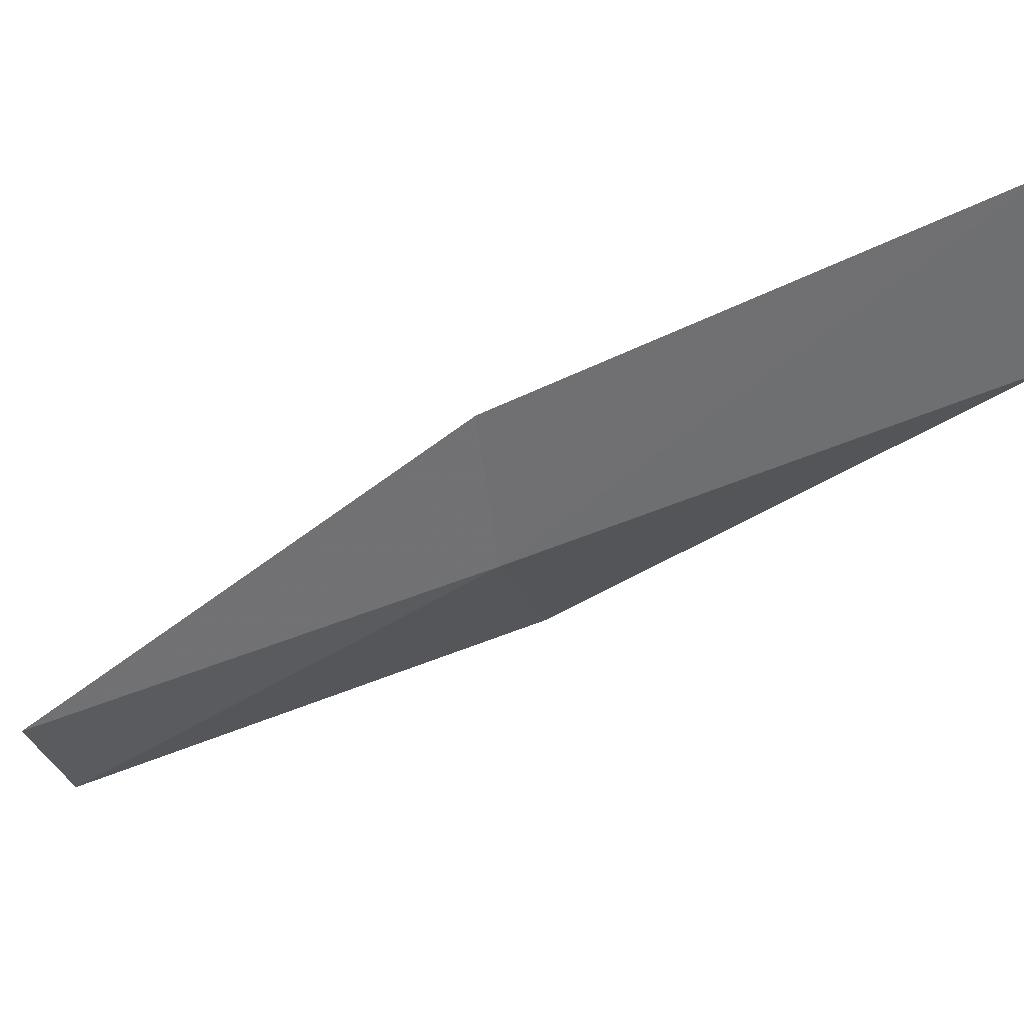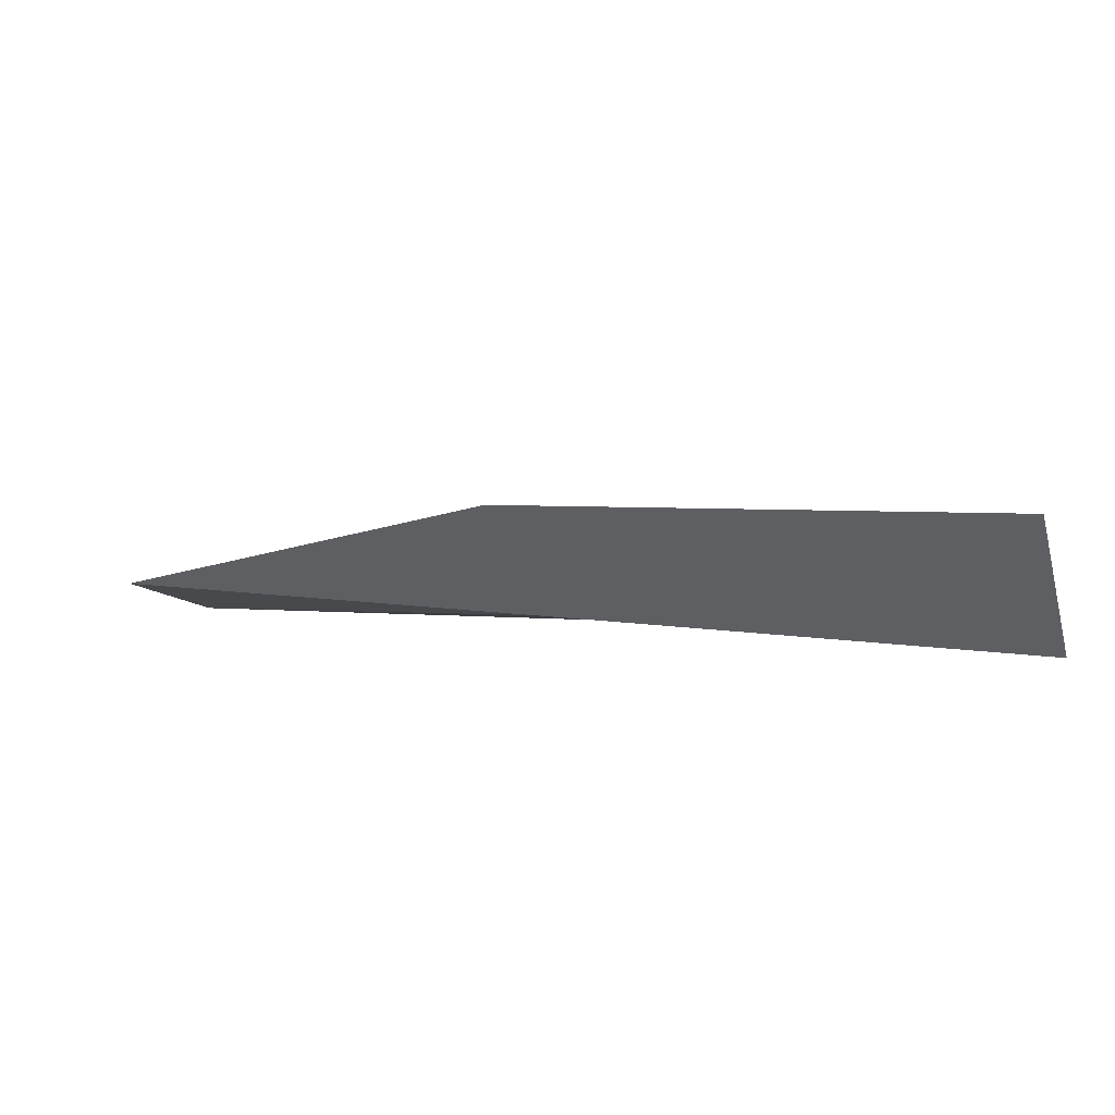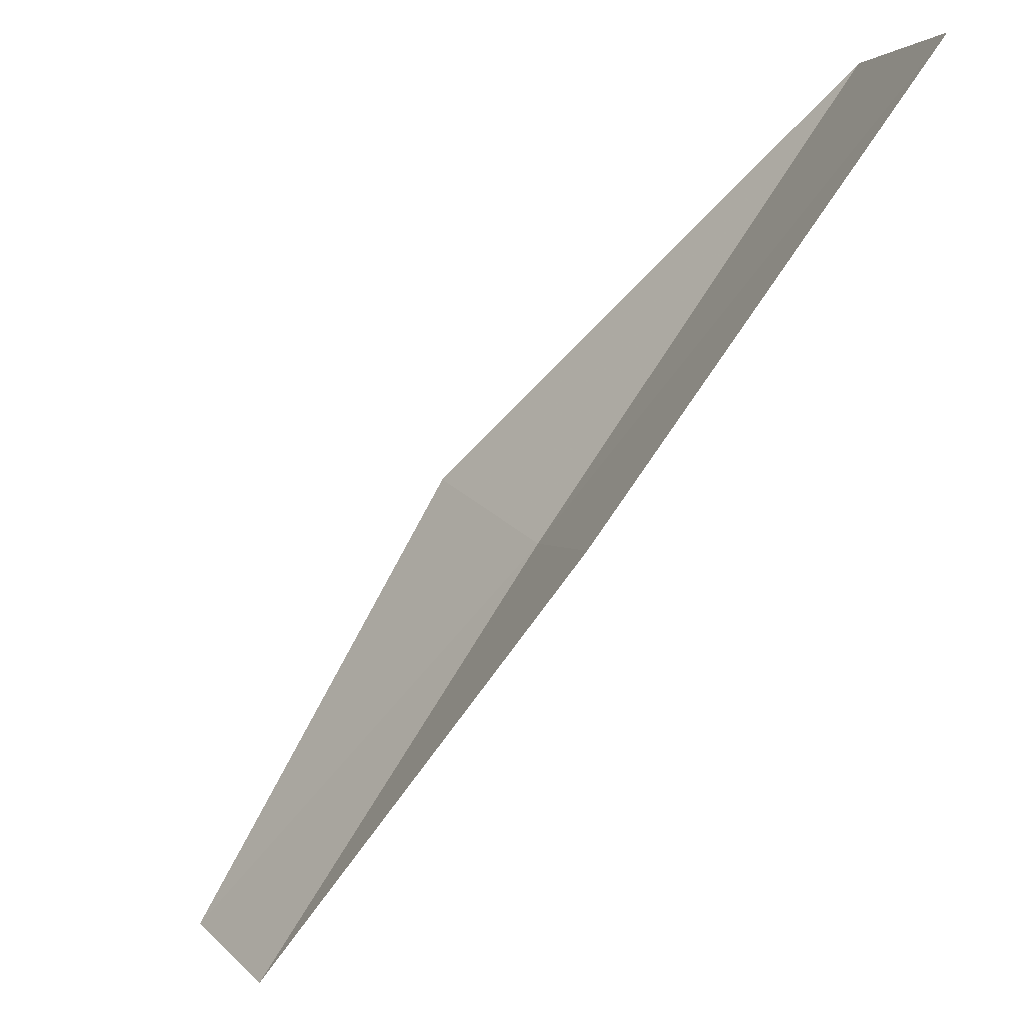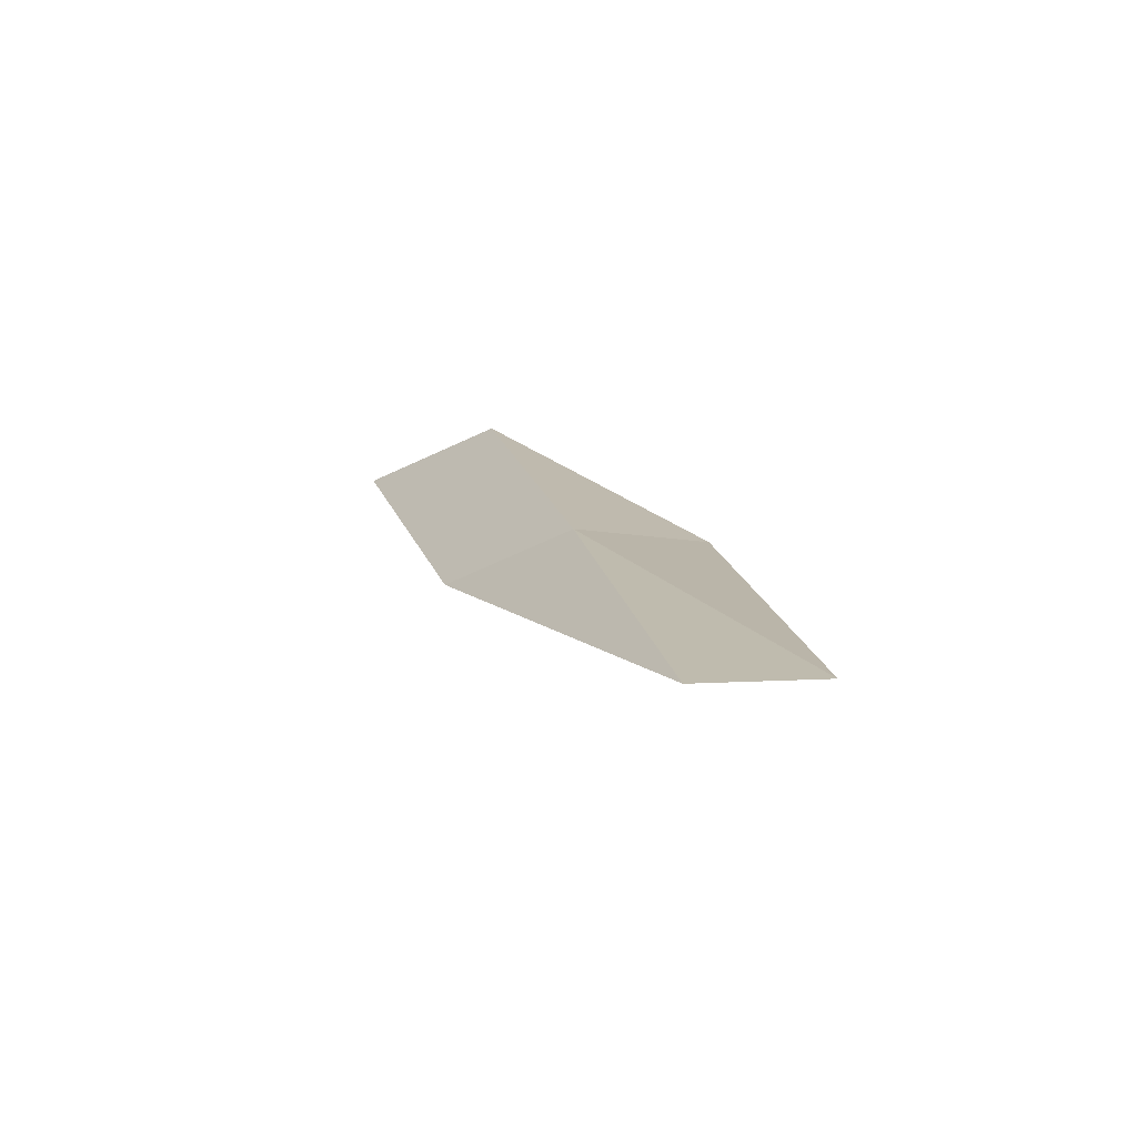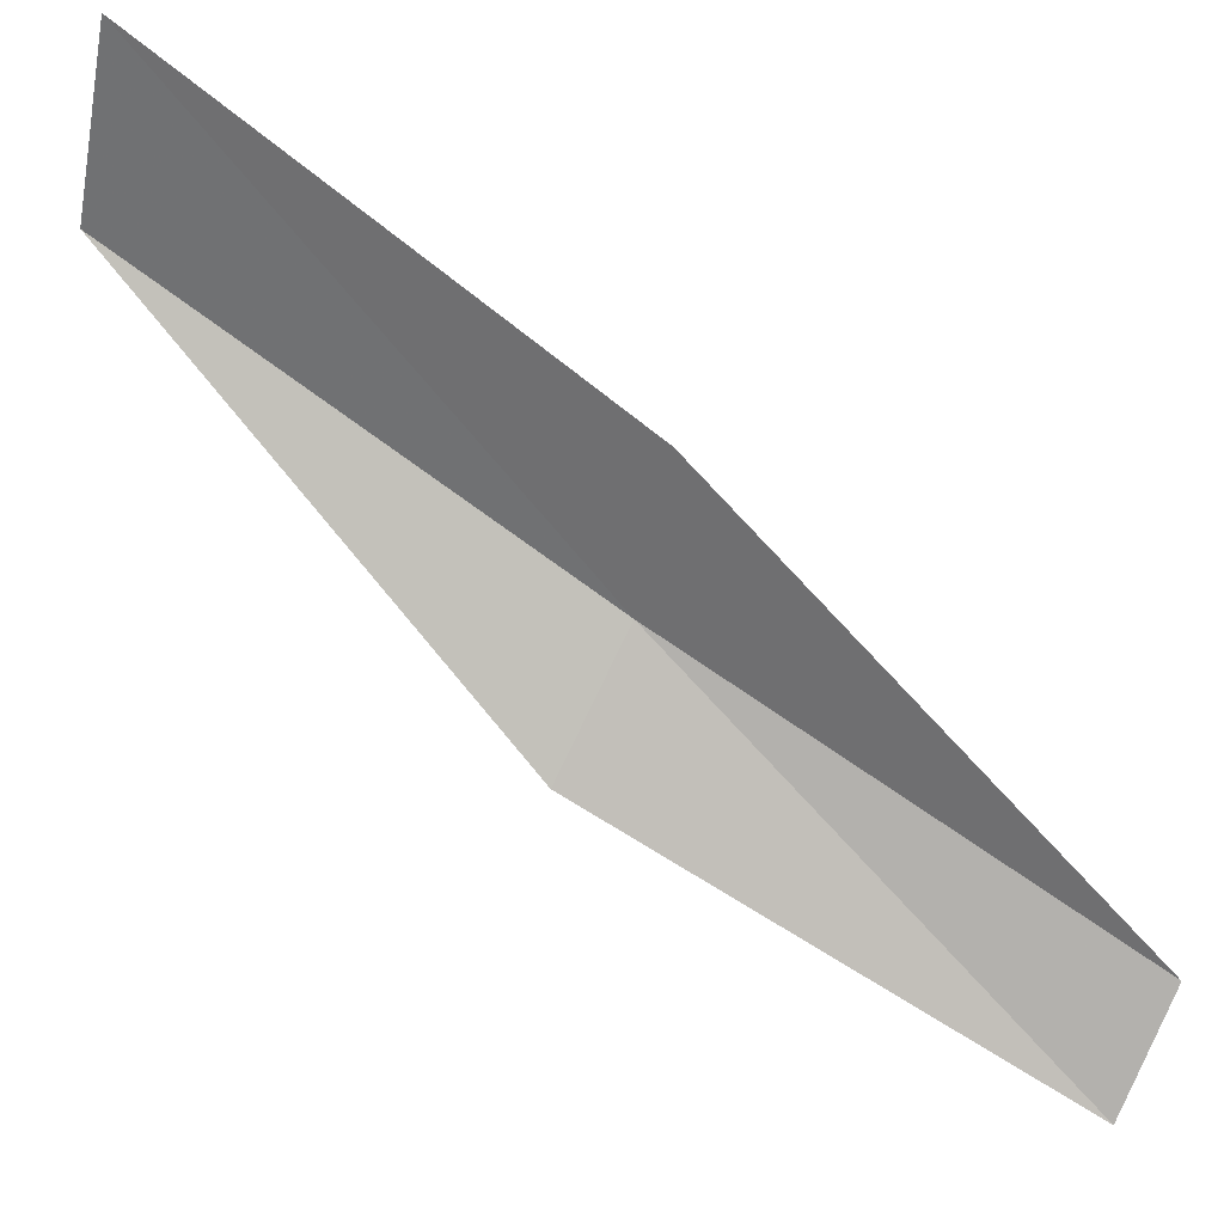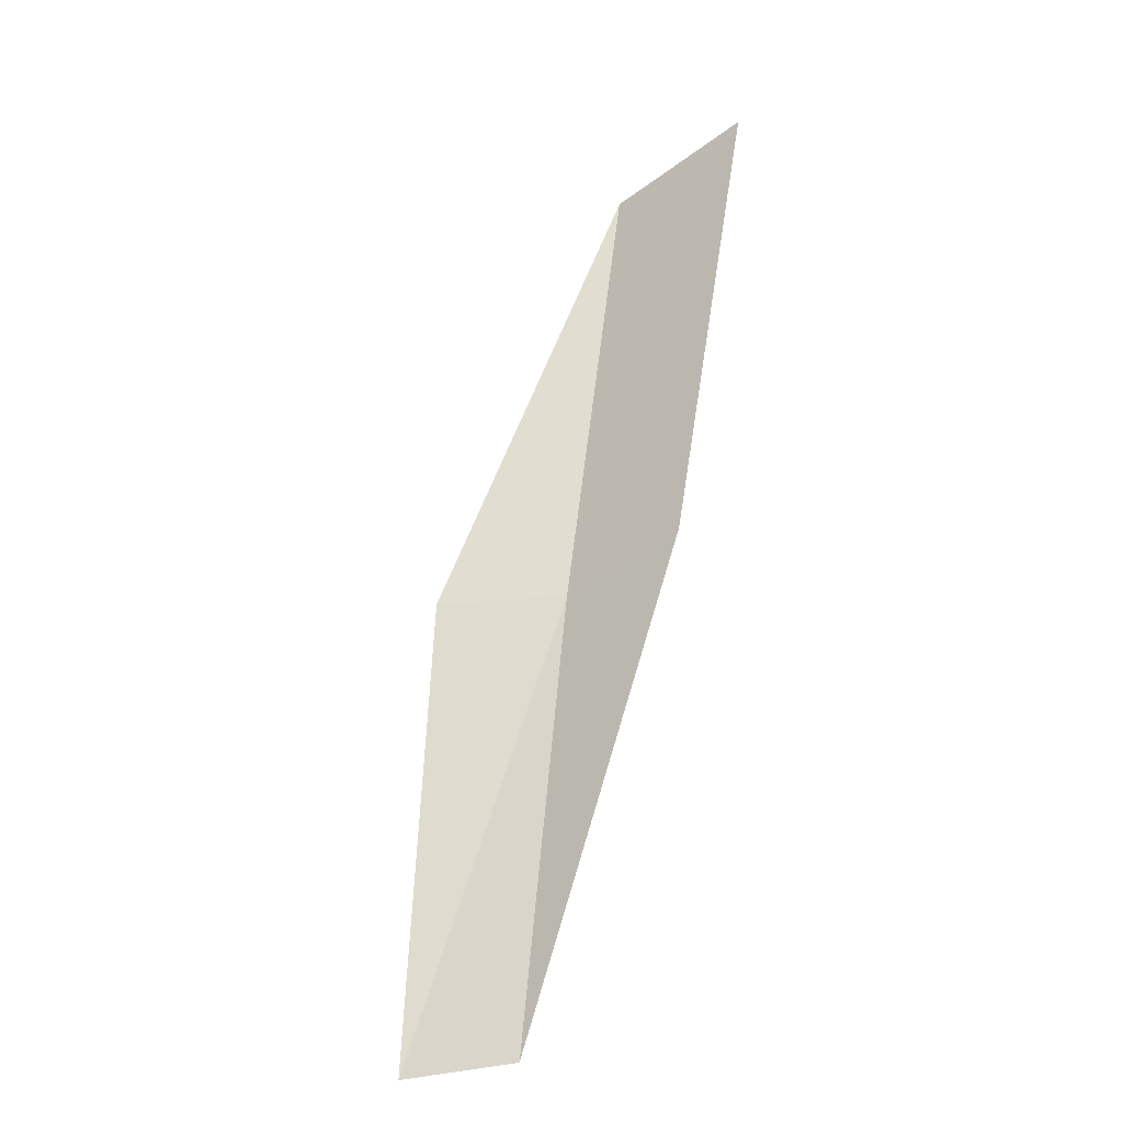
<metadata>
{"format":"obj","ext":"obj","renderer":"f3d","projection":"perspective","resolution":1024,"background":"white","views":[{"elev":14.6,"azim":-68.6,"up":"+Y"},{"elev":39.8,"azim":-47.9,"up":"+Y"},{"elev":78.3,"azim":-138.9,"up":"+Y"},{"elev":-52.7,"azim":-41.9,"up":"+Z"},{"elev":52.1,"azim":122.4,"up":"+Y"},{"elev":-46.3,"azim":150.3,"up":"+Z"}]}
</metadata>
<code>
v 25.71 14.8 13.08
v 26.82 14.02 13.08
v 26.12 16.71 17.43
v 25.54 18.26 17.43
v 25.22 16.18 13.08
v 26.04 12.13 8.717
v 25.19 12.97 8.717
f 1 3 2
f 1 5 4
f 1 4 3
f 1 6 7
f 1 2 6
f 1 7 5

</code>
